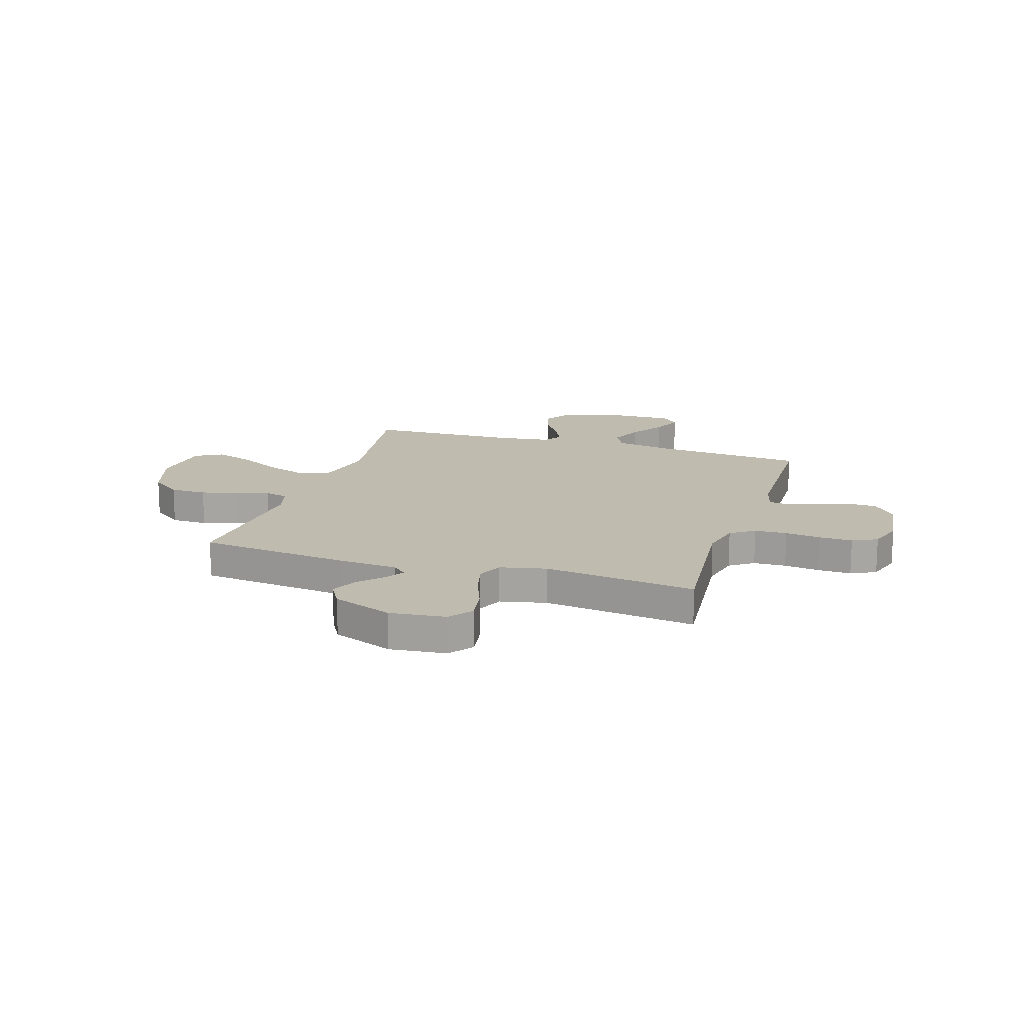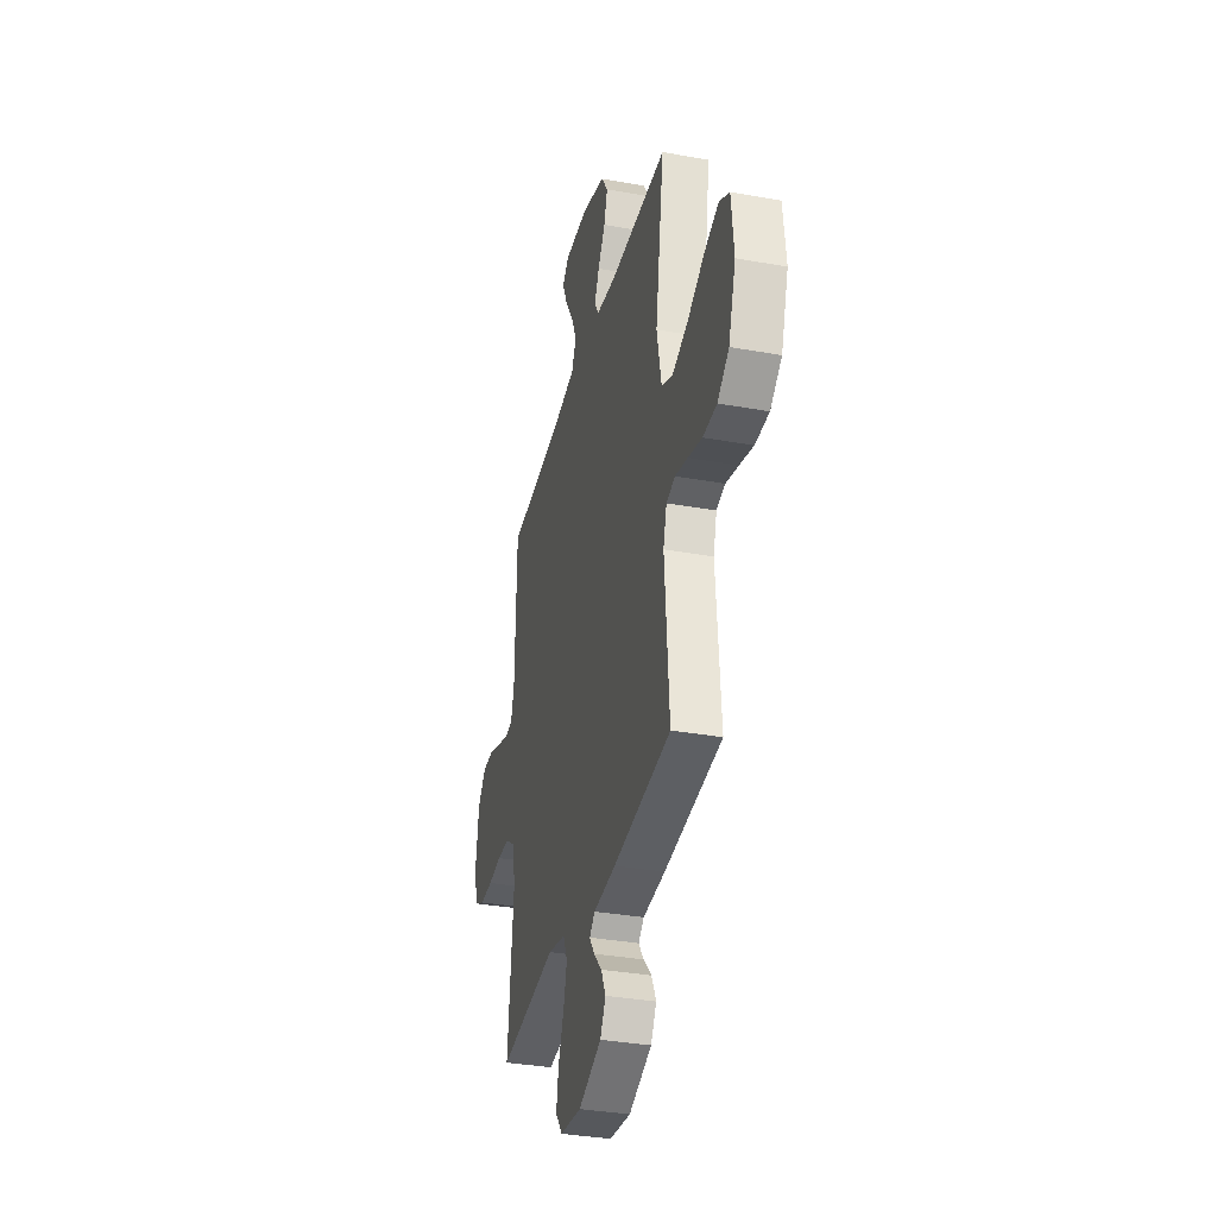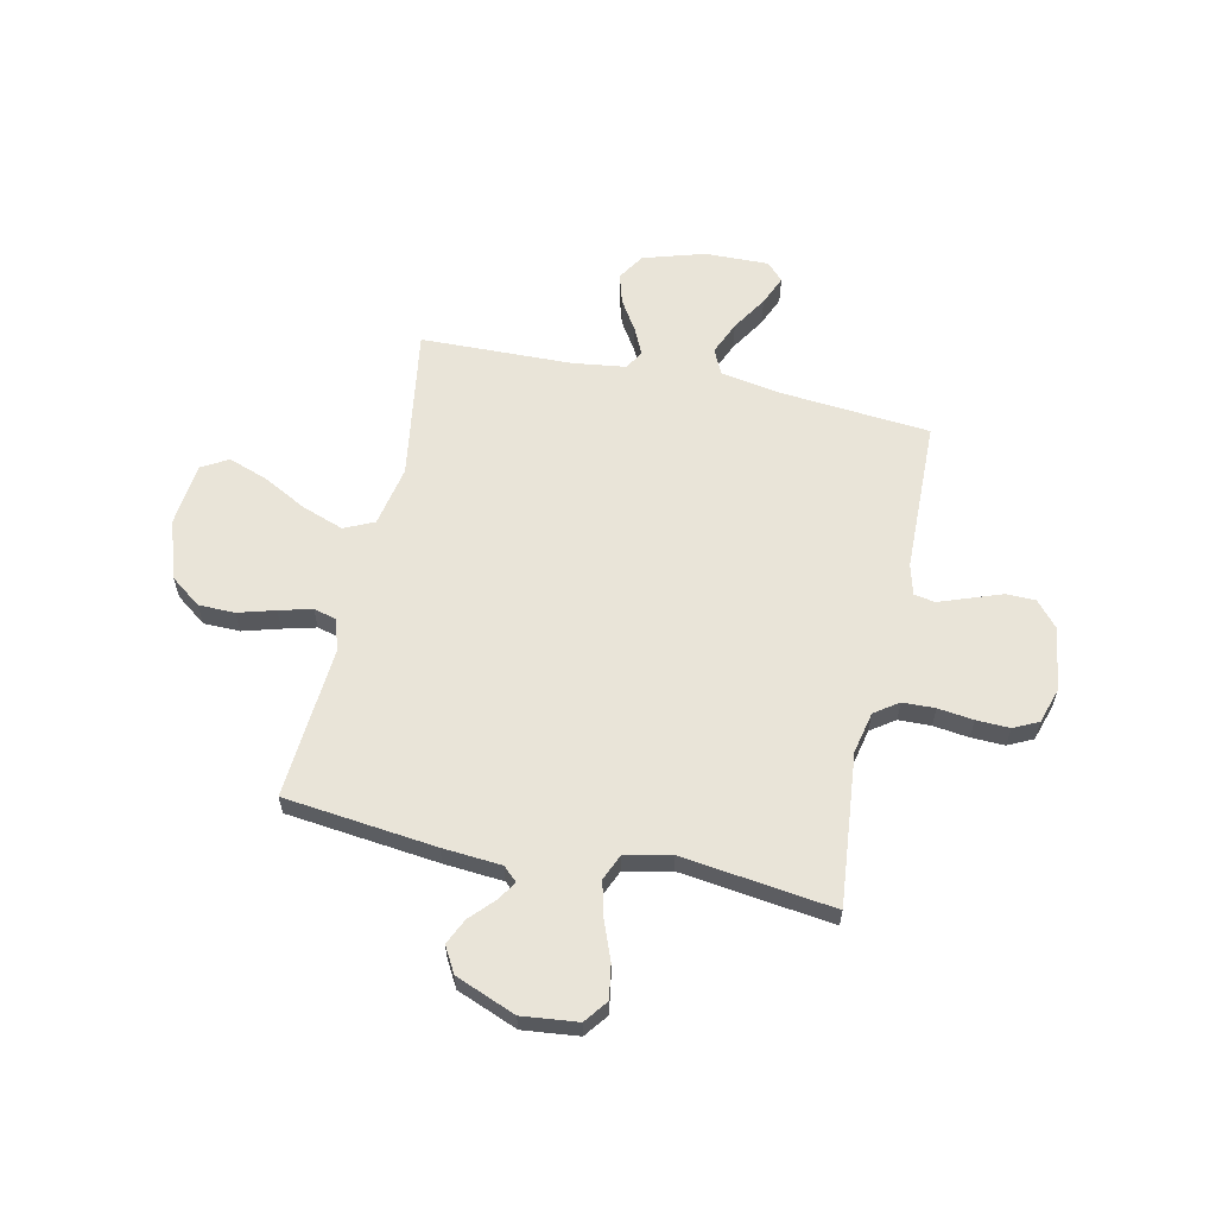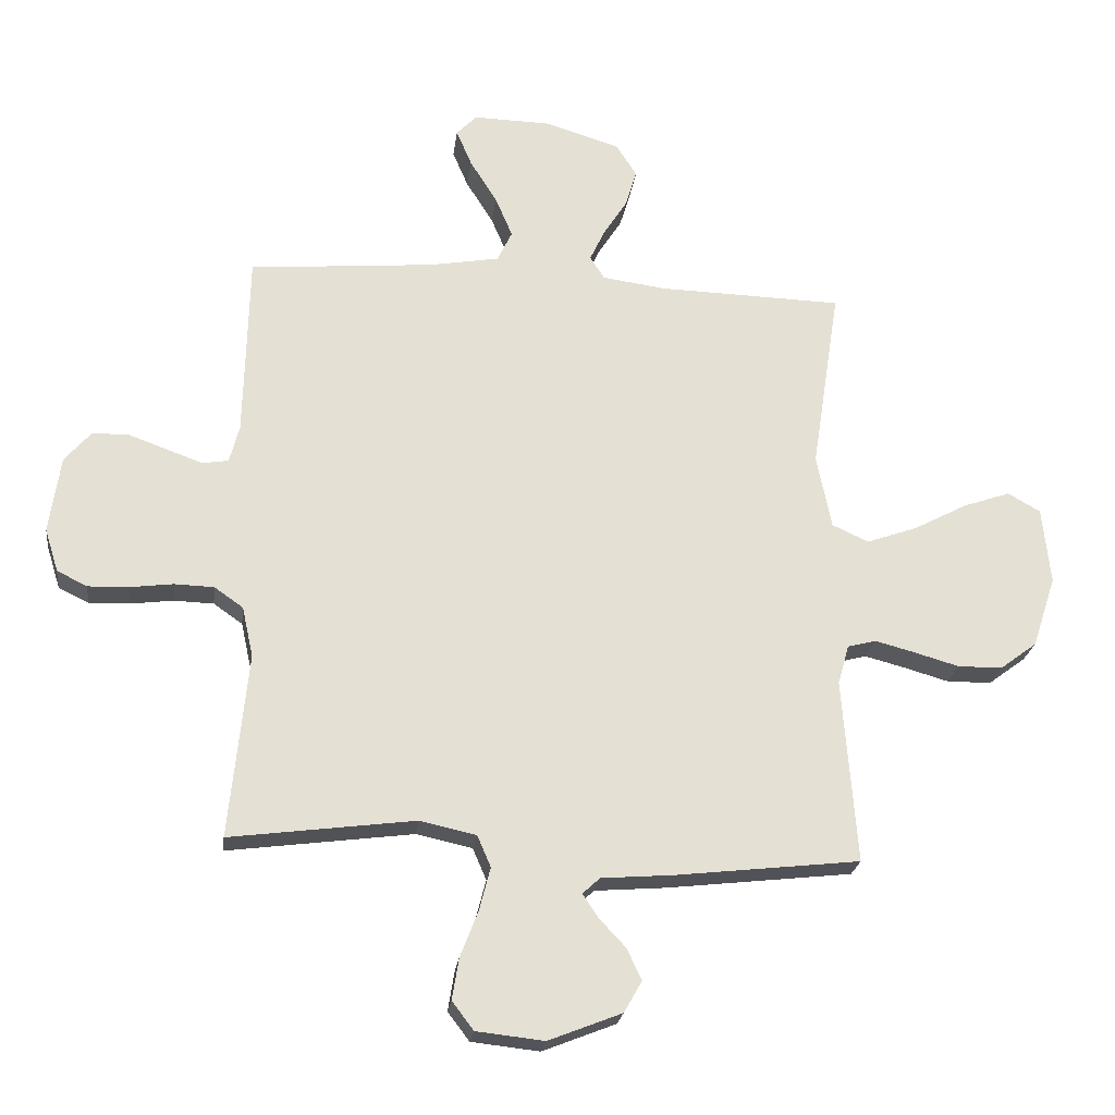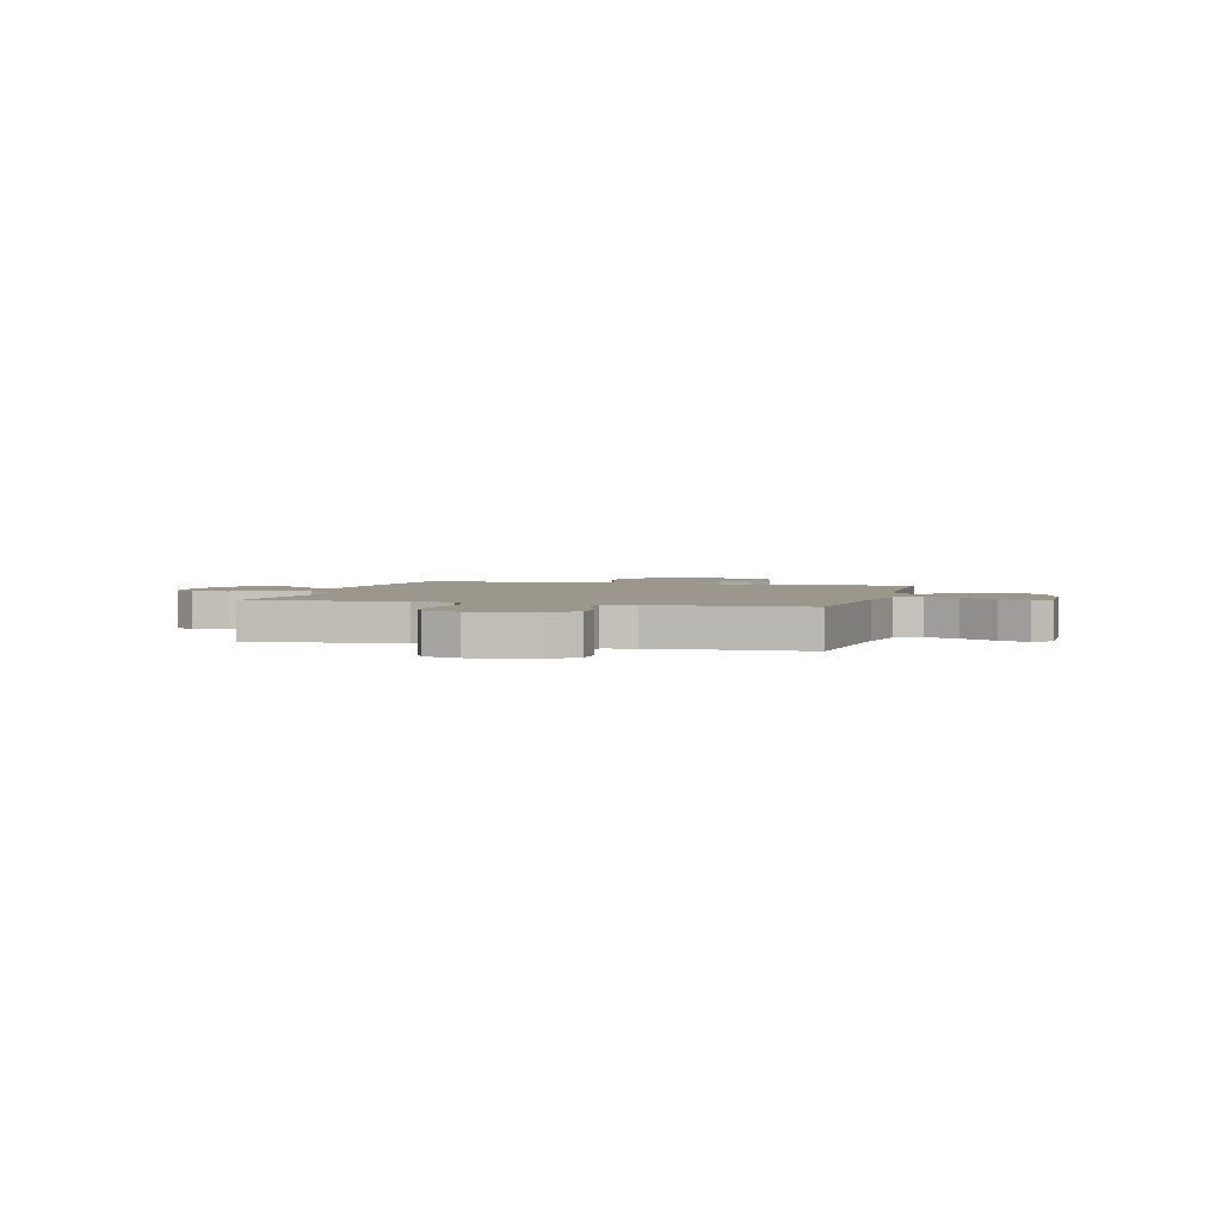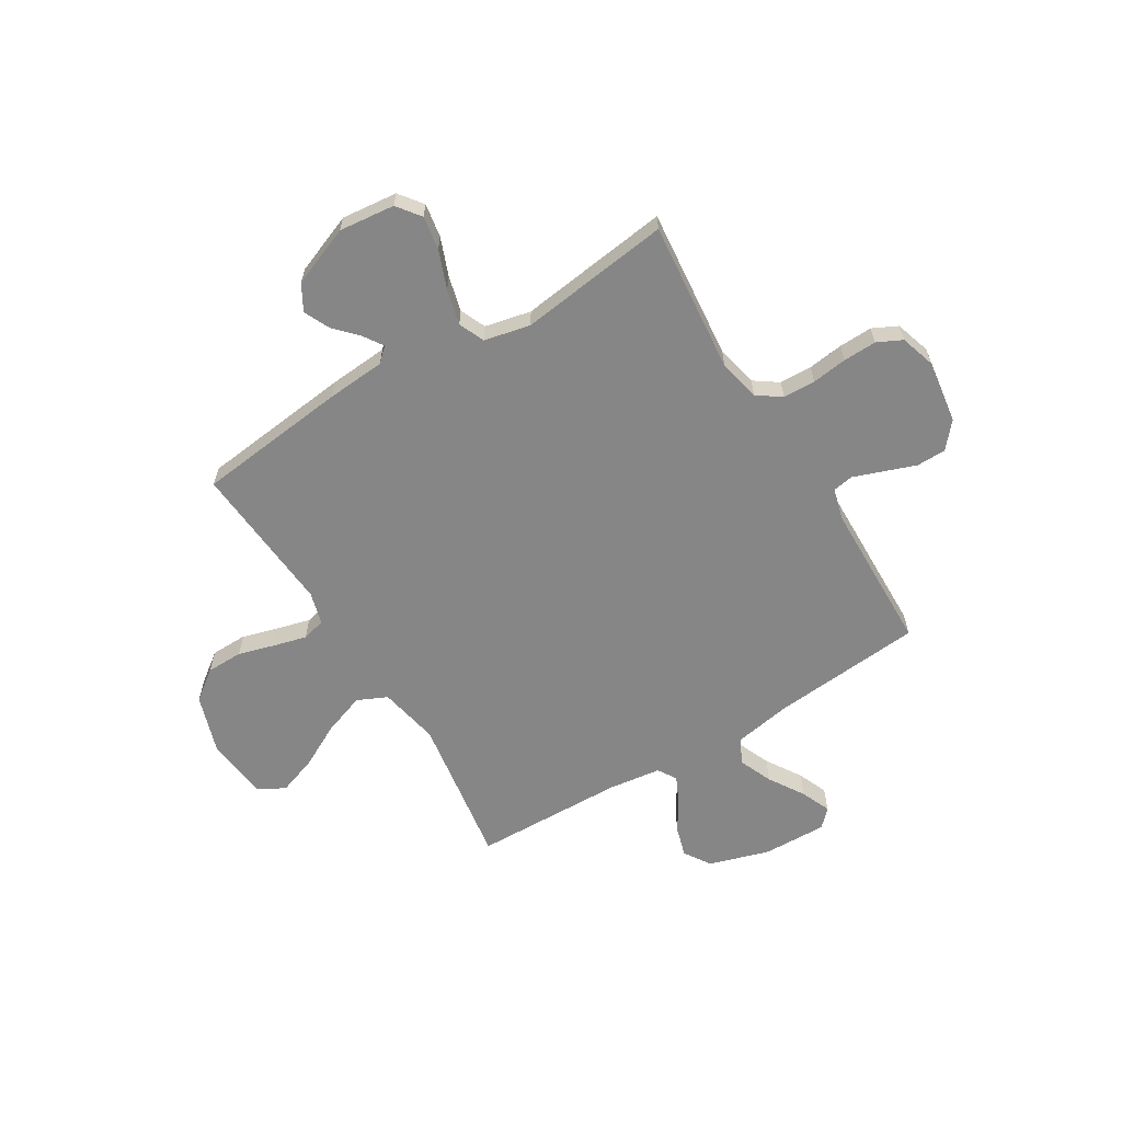
<metadata>
{"format":"obj","ext":"obj","renderer":"f3d","projection":"perspective","resolution":1024,"background":"white","views":[{"elev":16.1,"azim":-162.4,"up":"+Y"},{"elev":-34.3,"azim":76.3,"up":"+Z"},{"elev":60.7,"azim":-167.7,"up":"+Y"},{"elev":-23.3,"azim":-7.2,"up":"+Z"},{"elev":2.6,"azim":-74.9,"up":"+Y"},{"elev":-62.0,"azim":-148.6,"up":"+Y"}]}
</metadata>
<code>
v -0.5 0.07 -0.5
v -0.47 0.07 -0.2
v -0.488 0.07 -0.118
v -0.535 0.07 -0.085
v -0.599 0.07 -0.083
v -0.669 0.07 -0.092
v -0.735 0.07 -0.094
v -0.784 0.07 -0.07
v -0.806 0.07 0
v -0.788 0.07 0.125
v -0.745 0.07 0.175
v -0.687 0.07 0.176
v -0.623 0.07 0.153
v -0.565 0.07 0.132
v -0.523 0.07 0.139
v -0.507 0.07 0.2
v -0.5 0.07 0.5
v -0.2 0.07 0.526
v -0.086 0.07 0.546
v -0.062 0.07 0.596
v -0.09 0.07 0.662
v -0.134 0.07 0.732
v -0.159 0.07 0.791
v -0.126 0.07 0.825
v 0 0.07 0.822
v 0.121 0.07 0.785
v 0.155 0.07 0.732
v 0.137 0.07 0.672
v 0.099 0.07 0.612
v 0.074 0.07 0.559
v 0.097 0.07 0.522
v 0.2 0.07 0.508
v 0.5 0.07 0.5
v 0.454 0.07 0.2
v 0.478 0.07 0.08
v 0.537 0.07 0.053
v 0.619 0.07 0.082
v 0.706 0.07 0.128
v 0.783 0.07 0.155
v 0.836 0.07 0.125
v 0.849 0.07 0
v 0.811 0.07 -0.116
v 0.751 0.07 -0.161
v 0.679 0.07 -0.162
v 0.606 0.07 -0.141
v 0.541 0.07 -0.124
v 0.495 0.07 -0.136
v 0.477 0.07 -0.2
v 0.5 0.07 -0.5
v 0.2 0.07 -0.534
v 0.084 0.07 -0.543
v 0.056 0.07 -0.569
v 0.081 0.07 -0.607
v 0.124 0.07 -0.653
v 0.148 0.07 -0.704
v 0.119 0.07 -0.755
v 0 0.07 -0.802
v -0.11 0.07 -0.79
v -0.145 0.07 -0.744
v -0.134 0.07 -0.677
v -0.105 0.07 -0.602
v -0.087 0.07 -0.532
v -0.109 0.07 -0.481
v -0.2 0.07 -0.461
v -0.5 0 -0.5
v -0.47 0 -0.2
v -0.488 0 -0.118
v -0.535 0 -0.085
v -0.599 0 -0.083
v -0.669 0 -0.092
v -0.735 0 -0.094
v -0.784 0 -0.07
v -0.806 0 0
v -0.788 0 0.125
v -0.745 0 0.175
v -0.687 0 0.176
v -0.623 0 0.153
v -0.565 0 0.132
v -0.523 0 0.139
v -0.507 0 0.2
v -0.5 0 0.5
v -0.2 0 0.526
v -0.086 0 0.546
v -0.062 0 0.596
v -0.09 0 0.662
v -0.134 0 0.732
v -0.159 0 0.791
v -0.126 0 0.825
v 0 0 0.822
v 0.121 0 0.785
v 0.155 0 0.732
v 0.137 0 0.672
v 0.099 0 0.612
v 0.074 0 0.559
v 0.097 0 0.522
v 0.2 0 0.508
v 0.5 0 0.5
v 0.454 0 0.2
v 0.478 0 0.08
v 0.537 0 0.053
v 0.619 0 0.082
v 0.706 0 0.128
v 0.783 0 0.155
v 0.836 0 0.125
v 0.849 0 0
v 0.811 0 -0.116
v 0.751 0 -0.161
v 0.679 0 -0.162
v 0.606 0 -0.141
v 0.541 0 -0.124
v 0.495 0 -0.136
v 0.477 0 -0.2
v 0.5 0 -0.5
v 0.2 0 -0.534
v 0.084 0 -0.543
v 0.056 0 -0.569
v 0.081 0 -0.607
v 0.124 0 -0.653
v 0.148 0 -0.704
v 0.119 0 -0.755
v 0 0 -0.802
v -0.11 0 -0.79
v -0.145 0 -0.744
v -0.134 0 -0.677
v -0.105 0 -0.602
v -0.087 0 -0.532
v -0.109 0 -0.481
v -0.2 0 -0.461
f 59 60 61
f 58 59 61
f 57 58 61
f 56 57 61
f 55 56 61
f 54 55 61
f 53 54 61
f 52 53 61 62
f 51 52 62 63
f 50 51 63
f 49 50 63
f 48 49 63
f 43 44 45
f 42 43 45
f 41 42 45
f 40 41 45
f 39 40 45
f 38 39 45
f 37 38 45
f 36 37 45 46
f 35 36 46 47
f 32 33 34
f 48 63 64
f 47 48 64
f 35 47 64
f 34 35 64
f 32 34 64
f 31 32 64
f 27 28 29
f 26 27 29
f 25 26 29
f 24 25 29
f 23 24 29
f 22 23 29
f 21 22 29
f 16 17 18
f 15 16 18 19
f 12 13 14
f 11 12 14
f 10 11 14
f 9 10 14
f 8 9 14
f 7 8 14
f 6 7 14
f 5 6 14
f 4 5 14 15
f 3 4 15 19
f 64 1 2
f 31 64 2
f 30 31 2
f 20 21 29 30
f 19 20 30
f 2 3 19 30
f 125 124 123
f 125 123 122
f 125 122 121
f 125 121 120
f 125 120 119
f 125 119 118
f 125 118 117
f 126 125 117 116
f 127 126 116 115
f 127 115 114
f 127 114 113
f 127 113 112
f 109 108 107
f 109 107 106
f 109 106 105
f 109 105 104
f 109 104 103
f 109 103 102
f 109 102 101
f 110 109 101 100
f 111 110 100 99
f 98 97 96
f 128 127 112
f 128 112 111
f 128 111 99
f 128 99 98
f 128 98 96
f 128 96 95
f 93 92 91
f 93 91 90
f 93 90 89
f 93 89 88
f 93 88 87
f 93 87 86
f 93 86 85
f 82 81 80
f 83 82 80 79
f 78 77 76
f 78 76 75
f 78 75 74
f 78 74 73
f 78 73 72
f 78 72 71
f 78 71 70
f 78 70 69
f 79 78 69 68
f 83 79 68 67
f 66 65 128
f 66 128 95
f 66 95 94
f 94 93 85 84
f 94 84 83
f 94 83 67 66
f 1 65 66 2
f 2 66 67 3
f 3 67 68 4
f 4 68 69 5
f 5 69 70 6
f 6 70 71 7
f 7 71 72 8
f 8 72 73 9
f 9 73 74 10
f 10 74 75 11
f 11 75 76 12
f 12 76 77 13
f 13 77 78 14
f 14 78 79 15
f 15 79 80 16
f 16 80 81 17
f 17 81 82 18
f 18 82 83 19
f 19 83 84 20
f 20 84 85 21
f 21 85 86 22
f 22 86 87 23
f 23 87 88 24
f 24 88 89 25
f 25 89 90 26
f 26 90 91 27
f 27 91 92 28
f 28 92 93 29
f 29 93 94 30
f 30 94 95 31
f 31 95 96 32
f 32 96 97 33
f 33 97 98 34
f 34 98 99 35
f 35 99 100 36
f 36 100 101 37
f 37 101 102 38
f 38 102 103 39
f 39 103 104 40
f 40 104 105 41
f 41 105 106 42
f 42 106 107 43
f 43 107 108 44
f 44 108 109 45
f 45 109 110 46
f 46 110 111 47
f 47 111 112 48
f 48 112 113 49
f 49 113 114 50
f 50 114 115 51
f 51 115 116 52
f 52 116 117 53
f 53 117 118 54
f 54 118 119 55
f 55 119 120 56
f 56 120 121 57
f 57 121 122 58
f 58 122 123 59
f 59 123 124 60
f 60 124 125 61
f 61 125 126 62
f 62 126 127 63
f 63 127 128 64
f 64 128 65 1

</code>
